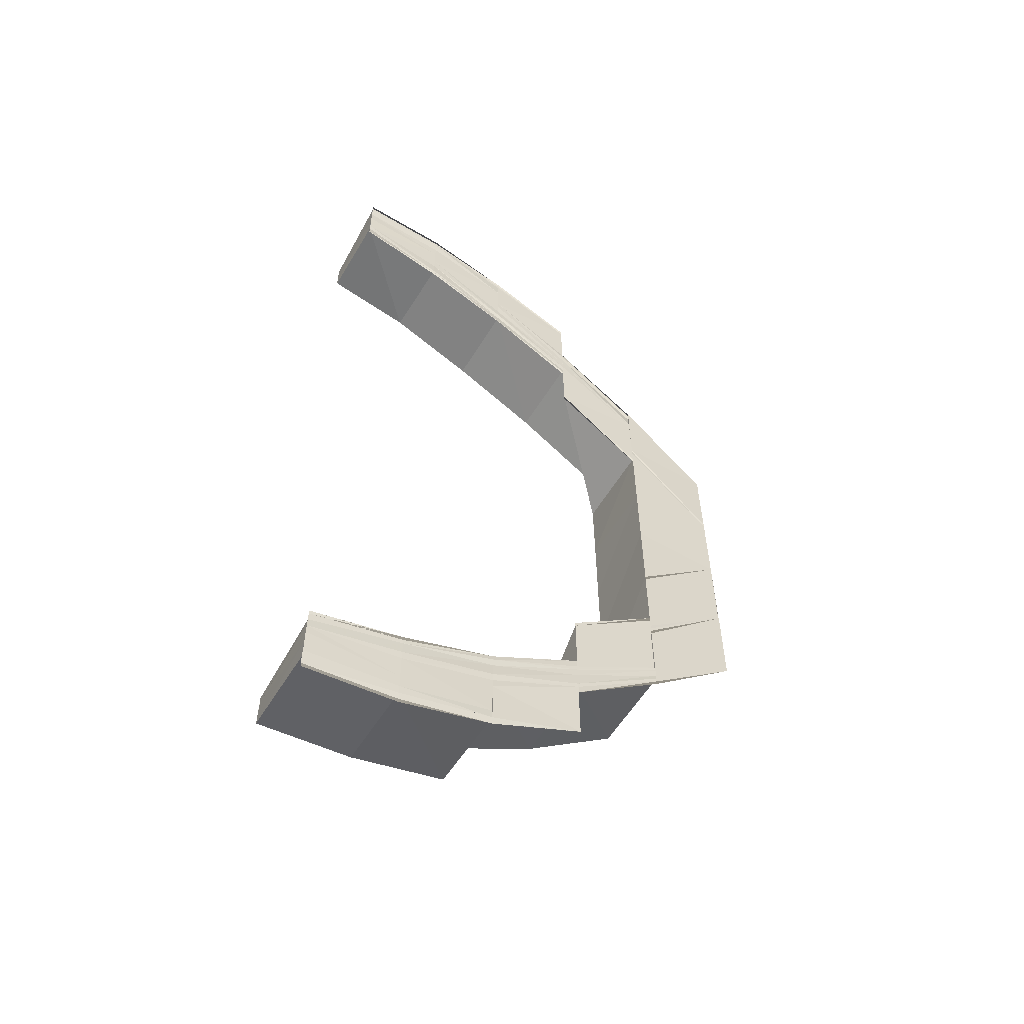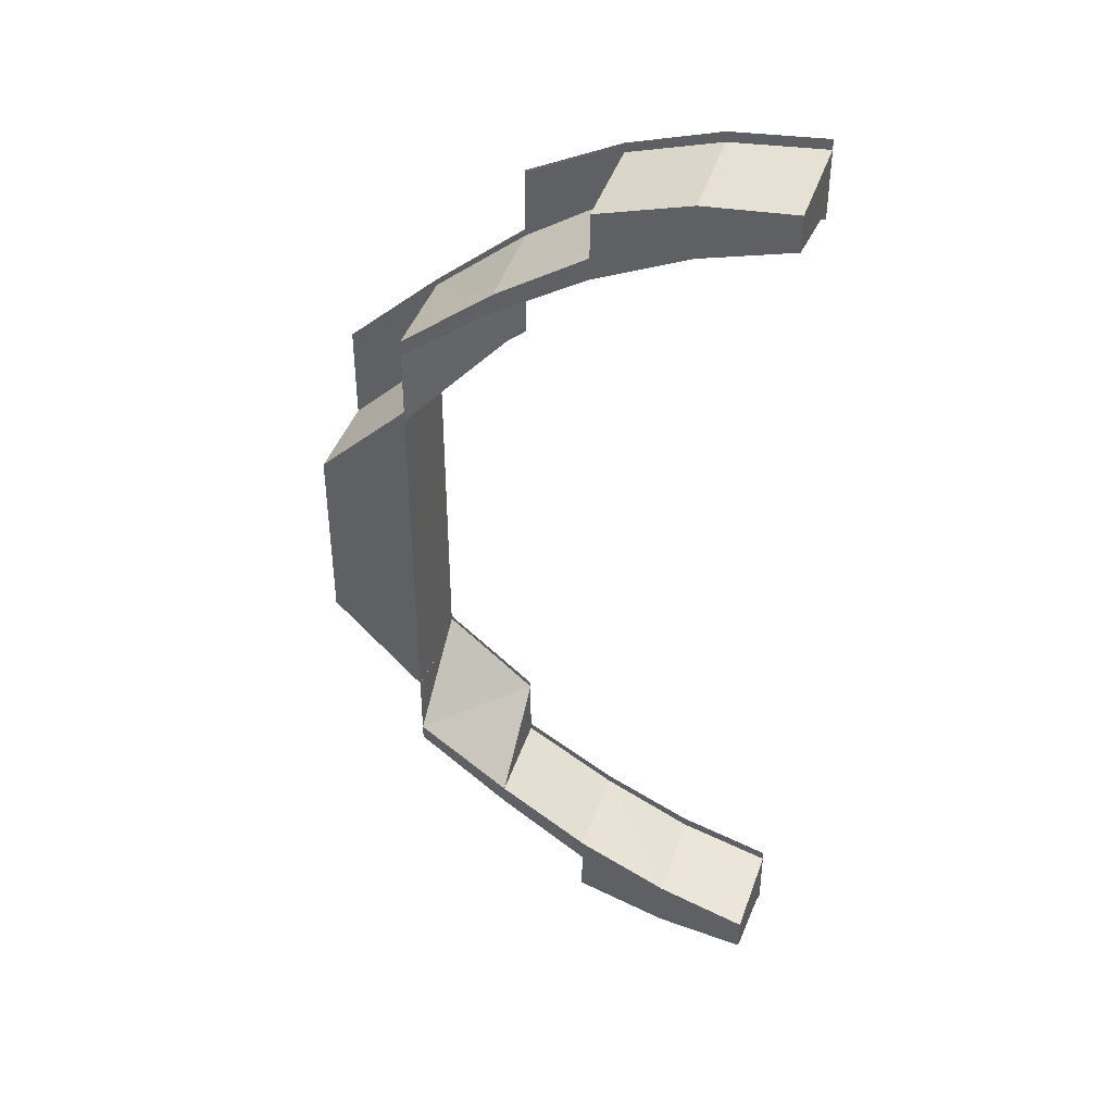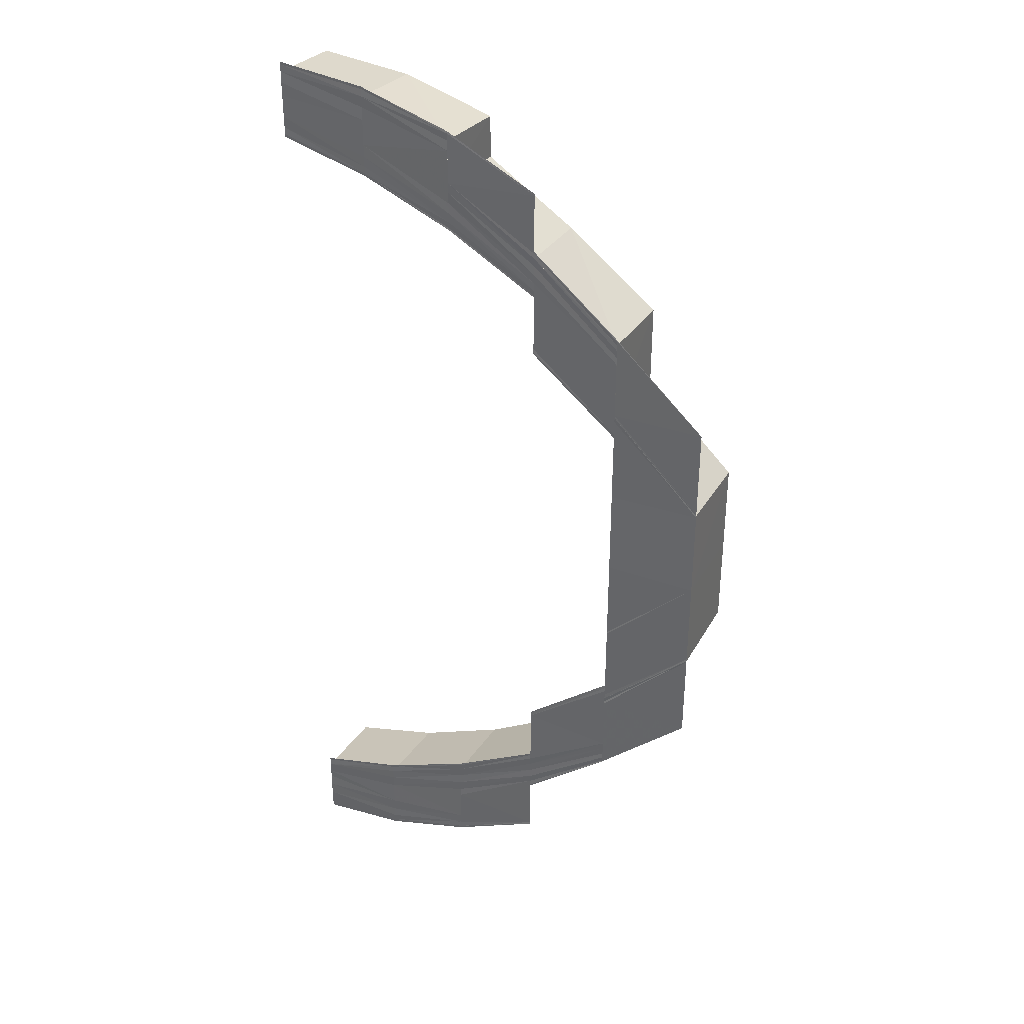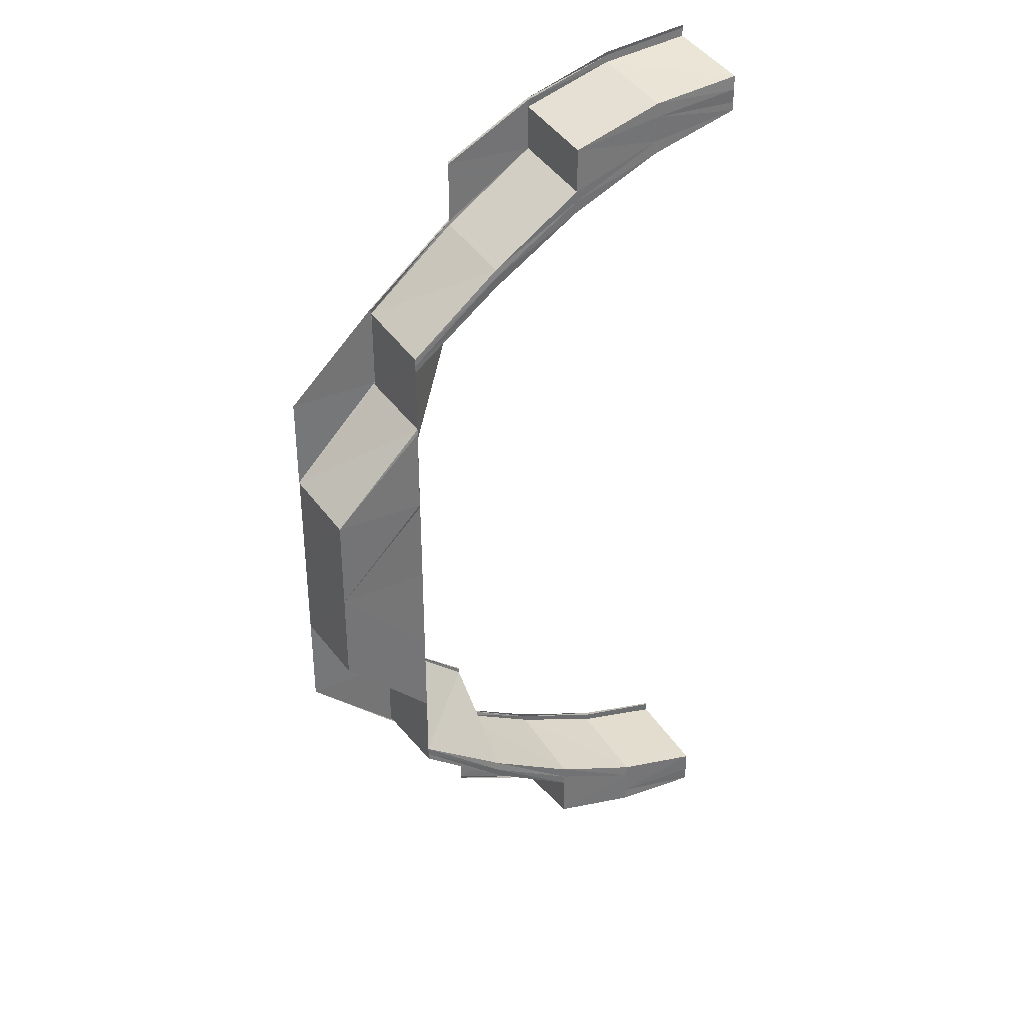
<metadata>
{"format":"obj","ext":"obj","renderer":"f3d","projection":"perspective","resolution":1024,"background":"white","views":[{"elev":-58.6,"azim":-29.8,"up":"+Z"},{"elev":41.2,"azim":-160.9,"up":"+Z"},{"elev":35.1,"azim":25.9,"up":"+Z"},{"elev":35.7,"azim":148.6,"up":"+Z"}]}
</metadata>
<code>
o 14338
v 2247 1854 8.313
v 2247 1854 8.314
v 2247 1854 8.313
v 2247 1854 8.314
v 2247 1854 8.313
v 2247 1854 8.315
v 2247 1854 8.314
v 2247 1854 8.314
v 2247 1854 8.315
v 2247 1854 8.315
v 2247 1854 8.317
v 2247 1854 8.317
v 2247 1854 8.316
v 2247 1854 8.315
v 2247 1854 8.318
v 2247 1854 8.316
v 2247 1854 8.319
v 2247 1854 8.315
v 2247 1854 8.314
v 2247 1854 8.315
v 2247 1854 8.314
v 2247 1854 8.314
v 2247 1854 8.317
v 2247 1854 8.317
v 2247 1854 8.314
v 2247 1854 8.313
v 2247 1854 8.314
v 2247 1854 8.313
v 2247 1854 8.314
v 2247 1854 8.313
v 2247 1854 8.315
v 2247 1854 8.314
v 2247 1854 8.316
v 2247 1854 8.315
v 2247 1854 8.317
v 2247 1854 8.318
v 2247 1854 8.317
v 2247 1854 8.314
v 2247 1854 8.314
v 2247 1854 8.315
v 2247 1854 8.314
v 2247 1854 8.319
v 2247 1854 8.318
v 2247 1854 8.322
v 2247 1854 8.323
v 2247 1854 8.322
v 2247 1854 8.317
v 2247 1854 8.317
v 2247 1854 8.318
v 2247 1854 8.317
v 2247 1854 8.324
v 2247 1854 8.323
v 2247 1854 8.318
v 2247 1854 8.329
v 2247 1854 8.33
v 2247 1854 8.33
v 2247 1854 8.33
v 2247 1854 8.338
v 2247 1854 8.338
v 2247 1854 8.337
v 2247 1854 8.338
v 2247 1854 8.33
v 2247 1854 8.329
v 2247 1854 8.329
v 2247 1854 8.337
v 2247 1854 8.329
v 2247 1854 8.33
v 2247 1854 8.338
v 2247 1854 8.324
v 2247 1854 8.323
v 2247 1854 8.347
v 2247 1854 8.338
v 2247 1854 8.347
v 2247 1854 8.347
v 2247 1854 8.357
v 2247 1854 8.367
v 2247 1854 8.357
v 2247 1854 8.377
v 2247 1854 8.367
v 2247 1854 8.387
v 2247 1854 8.377
v 2247 1854 8.377
v 2247 1854 8.377
v 2247 1854 8.386
v 2247 1854 8.387
v 2247 1854 8.377
v 2247 1854 8.367
v 2247 1854 8.357
v 2247 1854 8.357
v 2247 1854 8.347
v 2247 1854 8.376
v 2247 1854 8.367
v 2247 1854 8.367
v 2247 1854 8.367
v 2247 1854 8.376
v 2247 1854 8.385
v 2247 1854 8.385
v 2247 1854 8.376
v 2247 1854 8.376
v 2247 1854 8.367
v 2247 1854 8.367
v 2247 1854 8.357
v 2247 1854 8.358
v 2247 1854 8.348
v 2247 1854 8.349
v 2247 1854 8.34
v 2247 1854 8.357
v 2247 1854 8.377
v 2247 1854 8.357
v 2247 1854 8.377
v 2247 1854 8.357
v 2247 1854 8.387
v 2247 1854 8.348
v 2247 1854 8.387
v 2247 1854 8.347
v 2247 1854 8.377
v 2247 1854 8.387
v 2247 1854 8.377
v 2247 1854 8.377
v 2247 1854 8.387
v 2247 1854 8.377
v 2247 1854 8.387
v 2247 1854 8.377
v 2247 1854 8.387
v 2247 1854 8.387
v 2247 1854 8.377
v 2247 1854 8.387
v 2247 1854 8.377
v 2247 1854 8.387
v 2247 1854 8.387
v 2247 1854 8.395
v 2247 1854 8.396
v 2247 1854 8.395
v 2247 1854 8.403
v 2247 1854 8.41
v 2247 1854 8.404
v 2247 1854 8.414
v 2247 1854 8.411
v 2247 1854 8.417
v 2247 1854 8.416
v 2247 1854 8.418
v 2247 1854 8.419
v 2247 1854 8.42
v 2247 1854 8.419
v 2247 1854 8.42
v 2247 1854 8.421
v 2247 1854 8.42
v 2247 1854 8.419
v 2247 1854 8.419
v 2247 1854 8.42
v 2247 1854 8.417
v 2247 1854 8.416
v 2247 1854 8.414
v 2247 1854 8.411
v 2247 1854 8.419
v 2247 1854 8.419
v 2247 1854 8.42
v 2247 1854 8.417
v 2247 1854 8.416
v 2247 1854 8.416
v 2247 1854 8.417
v 2247 1854 8.41
v 2247 1854 8.404
v 2247 1854 8.411
v 2247 1854 8.411
v 2247 1854 8.411
v 2247 1854 8.405
v 2247 1854 8.404
v 2247 1854 8.405
v 2247 1854 8.403
v 2247 1854 8.396
v 2247 1854 8.405
v 2247 1854 8.404
v 2247 1854 8.397
v 2247 1854 8.396
v 2247 1854 8.405
v 2247 1854 8.397
v 2247 1854 8.397
v 2247 1854 8.397
v 2247 1854 8.397
v 2247 1854 8.387
v 2247 1854 8.404
v 2247 1854 8.403
v 2247 1854 8.396
v 2247 1854 8.397
v 2247 1854 8.397
v 2247 1854 8.405
v 2247 1854 8.405
v 2247 1854 8.397
v 2247 1854 8.396
v 2247 1854 8.395
v 2247 1854 8.395
v 2247 1854 8.402
v 2247 1854 8.394
v 2247 1854 8.41
v 2247 1854 8.408
v 2247 1854 8.393
v 2247 1854 8.385
v 2247 1854 8.393
v 2247 1854 8.393
v 2247 1854 8.401
v 2247 1854 8.393
v 2247 1854 8.393
v 2247 1854 8.385
v 2247 1854 8.385
v 2247 1854 8.385
v 2247 1854 8.385
v 2247 1854 8.394
v 2247 1854 8.4
v 2247 1854 8.385
v 2247 1854 8.393
v 2247 1854 8.401
v 2247 1854 8.394
v 2247 1854 8.385
v 2247 1854 8.385
v 2247 1854 8.385
v 2247 1854 8.393
v 2247 1854 8.406
v 2247 1854 8.407
v 2247 1854 8.393
v 2247 1854 8.385
v 2247 1854 8.411
v 2247 1854 8.412
v 2247 1854 8.413
v 2247 1854 8.415
v 2247 1854 8.414
v 2247 1854 8.415
v 2247 1854 8.414
v 2247 1854 8.415
v 2247 1854 8.415
v 2247 1854 8.417
v 2247 1854 8.417
v 2247 1854 8.42
v 2247 1854 8.418
v 2247 1854 8.417
v 2247 1854 8.416
v 2247 1854 8.414
v 2247 1854 8.415
v 2247 1854 8.417
v 2247 1854 8.413
v 2247 1854 8.41
v 2247 1854 8.412
v 2247 1854 8.408
v 2247 1854 8.403
v 2247 1854 8.407
v 2247 1854 8.412
v 2247 1854 8.402
v 2247 1854 8.395
v 2247 1854 8.401
v 2247 1854 8.407
v 2247 1854 8.394
v 2247 1854 8.395
v 2247 1854 8.401
v 2247 1854 8.4
v 2247 1854 8.406
v 2247 1854 8.411
v 2247 1854 8.4
v 2247 1854 8.4
v 2247 1854 8.4
v 2247 1854 8.405
v 2247 1854 8.406
v 2247 1854 8.4
v 2247 1854 8.406
v 2247 1854 8.406
v 2247 1854 8.405
v 2247 1854 8.41
v 2247 1854 8.41
v 2247 1854 8.406
v 2247 1854 8.413
v 2247 1854 8.411
v 2247 1854 8.41
v 2247 1854 8.41
v 2247 1854 8.412
v 2247 1854 8.412
v 2247 1854 8.41
v 2247 1854 8.318
v 2247 1854 8.319
v 2247 1854 8.318
v 2247 1854 8.319
v 2247 1854 8.321
v 2247 1854 8.324
v 2247 1854 8.322
v 2247 1854 8.321
v 2247 1854 8.325
v 2247 1854 8.33
v 2247 1854 8.323
v 2247 1854 8.33
v 2247 1854 8.323
v 2247 1854 8.322
v 2247 1854 8.329
v 2247 1854 8.323
v 2247 1854 8.338
v 2247 1854 8.322
v 2247 1854 8.317
v 2247 1854 8.322
v 2247 1854 8.317
v 2247 1854 8.317
v 2247 1854 8.33
v 2247 1854 8.329
v 2247 1854 8.329
v 2247 1854 8.337
v 2247 1854 8.337
v 2247 1854 8.329
v 2247 1854 8.338
v 2247 1854 8.332
v 2247 1854 8.339
v 2247 1854 8.333
v 2247 1854 8.327
v 2247 1854 8.34
v 2247 1854 8.323
v 2247 1854 8.322
v 2247 1854 8.319
v 2247 1854 8.328
v 2247 1854 8.327
v 2247 1854 8.333
v 2247 1854 8.333
v 2247 1854 8.333
v 2247 1854 8.328
v 2247 1854 8.323
v 2247 1854 8.341
v 2247 1854 8.321
v 2247 1854 8.348
v 2247 1854 8.341
v 2247 1854 8.349
v 2247 1854 8.324
v 2247 1854 8.323
v 2247 1854 8.324
v 2247 1854 8.322
v 2247 1854 8.349
v 2247 1854 8.349
v 2247 1854 8.321
v 2247 1854 8.322
v 2247 1854 8.321
v 2247 1854 8.349
v 2247 1854 8.341
v 2247 1854 8.341
v 2247 1854 8.341
v 2247 1854 8.341
v 2247 1854 8.32
v 2247 1854 8.318
v 2247 1854 8.317
v 2247 1854 8.319
v 2247 1854 8.318
v 2247 1854 8.317
v 2247 1854 8.315
v 2247 1854 8.321
v 2247 1854 8.323
v 2247 1854 8.319
v 2247 1854 8.322
v 2247 1854 8.316
v 2247 1854 8.315
v 2247 1854 8.321
v 2247 1854 8.319
v 2247 1854 8.327
v 2247 1854 8.321
v 2247 1854 8.321
v 2247 1854 8.322
v 2247 1854 8.324
v 2247 1854 8.324
v 2247 1854 8.321
v 2247 1854 8.328
v 2247 1854 8.322
v 2247 1854 8.323
v 2247 1854 8.324
v 2247 1854 8.324
v 2247 1854 8.329
v 2247 1854 8.328
v 2247 1854 8.324
v 2247 1854 8.333
v 2247 1854 8.327
v 2247 1854 8.328
v 2247 1854 8.328
v 2247 1854 8.329
v 2247 1854 8.334
v 2247 1854 8.334
v 2247 1854 8.328
v 2247 1854 8.341
v 2247 1854 8.333
v 2247 1854 8.349
v 2247 1854 8.341
v 2247 1854 8.341
v 2247 1854 8.341
v 2247 1854 8.349
v 2247 1854 8.349
v 2247 1854 8.341
v 2247 1854 8.332
v 2247 1854 8.339
v 2247 1854 8.338
v 2247 1854 8.33
v 2247 1854 8.324
v 2247 1854 8.325
v 2247 1854 8.333
v 2247 1854 8.324
v 2247 1854 8.328
v 2247 1854 8.324
v 2247 1854 8.323
v 2247 1854 8.329
v 2247 1854 8.324
v 2247 1854 8.328
v 2247 1854 8.328
v 2247 1854 8.334
v 2247 1854 8.329
v 2247 1854 8.328
v 2247 1854 8.334
v 2247 1854 8.329
v 2247 1854 8.333
v 2247 1854 8.337
v 2247 1854 8.346
v 2247 1854 8.337
v 2247 1854 8.346
v 2247 1854 8.337
v 2247 1854 8.346
v 2247 1854 8.337
v 2247 1854 8.346
v 2247 1854 8.356
v 2247 1854 8.346
v 2247 1854 8.347
v 2247 1854 8.357
v 2247 1854 8.347
v 2247 1854 8.356
v 2247 1854 8.346
v 2247 1854 8.346
v 2247 1854 8.356
v 2247 1854 8.347
v 2247 1854 8.357
v 2247 1854 8.347
v 2247 1854 8.357
v 2247 1854 8.357
v 2247 1854 8.387
v 2247 1854 8.397
v 2247 1854 8.387
v 2247 1854 8.397
v 2247 1854 8.387
v 2247 1854 8.407
v 2247 1854 8.413
v 2247 1854 8.414
v 2247 1854 8.412
v 2247 1854 8.417
v 2247 1854 8.406
v 2247 1854 8.4
v 2247 1854 8.411
v 2247 1854 8.406
v 2247 1854 8.406
v 2247 1854 8.405
v 2247 1854 8.4
v 2247 1854 8.41
v 2247 1854 8.411
v 2247 1854 8.4
v 2247 1854 8.4
v 2247 1854 8.4
v 2247 1854 8.41
v 2247 1854 8.405
v 2247 1854 8.406
v 2247 1854 8.405
v 2247 1854 8.406
v 2247 1854 8.415
v 2247 1854 8.416
v 2247 1854 8.418
v 2247 1854 8.42
v 2247 1854 8.413
v 2247 1854 8.412
v 2247 1854 8.413
v 2247 1854 8.412
v 2247 1854 8.41
v 2247 1854 8.41
v 2247 1854 8.41
v 2247 1854 8.411
v 2247 1854 8.419
v 2247 1854 8.419
v 2247 1854 8.419
v 2247 1854 8.42
v 2247 1854 8.421
v 2247 1854 8.42
v 2247 1854 8.419
v 2247 1854 8.419
v 2247 1854 8.416
v 2247 1854 8.42
v 2247 1854 8.417
v 2247 1854 8.416
v 2247 1854 8.416
v 2247 1854 8.416
v 2247 1854 8.411
v 2247 1854 8.411
v 2247 1854 8.412
v 2247 1854 8.417
v 2247 1854 8.416
v 2247 1854 8.411
v 2247 1854 8.411
v 2247 1854 8.416
v 2247 1854 8.411
v 2247 1854 8.412
v 2247 1854 8.417
v 2247 1854 8.412
f 1 2 3
f 2 4 5
f 6 4 5
f 7 6 3
f 8 6 9
f 10 8 11
f 12 10 11
f 9 13 11
f 14 13 9
f 6 15 13
f 16 17 14
f 18 16 19
f 20 15 21
f 22 23 21
f 15 24 25
f 23 24 25
f 26 27 19
f 26 27 28
f 27 29 30
f 27 31 32
f 33 34 32
f 35 36 34
f 35 37 38
f 39 35 40
f 39 35 41
f 42 43 34
f 44 45 43
f 44 46 47
f 48 44 49
f 48 44 50
f 51 52 43
f 42 51 53
f 54 55 52
f 56 57 52
f 58 59 57
f 60 61 57
f 54 60 62
f 63 60 64
f 60 65 66
f 67 68 62
f 69 67 70
f 58 71 72
f 71 73 72
f 74 75 73
f 75 76 77
f 76 78 79
f 78 80 81
f 82 81 79
f 83 84 82
f 84 85 86
f 83 86 87
f 88 87 89
f 88 89 90
f 91 83 92
f 93 92 88
f 94 95 92
f 92 79 77
f 96 97 91
f 98 96 91
f 98 99 100
f 101 98 93
f 101 93 102
f 103 101 102
f 103 102 104
f 105 103 104
f 105 104 106
f 79 101 107
f 79 108 101
f 109 79 107
f 110 108 79
f 111 79 109
f 110 112 108
f 111 109 113
f 114 112 110
f 115 111 113
f 77 111 115
f 116 117 110
f 118 117 119
f 119 120 121
f 117 122 123
f 124 122 123
f 125 124 126
f 125 127 128
f 129 130 128
f 129 131 114
f 131 132 114
f 133 134 132
f 134 135 136
f 135 137 138
f 137 139 140
f 139 141 142
f 141 143 144
f 145 143 144
f 145 146 147
f 148 145 149
f 148 145 150
f 151 144 152
f 153 152 154
f 155 156 152
f 155 157 158
f 159 155 160
f 159 155 161
f 162 154 163
f 164 165 163
f 166 164 167
f 168 166 169
f 170 163 171
f 172 173 171
f 174 172 175
f 172 176 177
f 178 172 179
f 178 180 181
f 182 166 183
f 184 182 185
f 186 187 185
f 187 188 189
f 182 188 189
f 190 182 191
f 136 183 191
f 191 183 192
f 183 193 192
f 192 193 194
f 183 195 193
f 138 195 183
f 195 196 193
f 194 197 198
f 199 200 198
f 193 201 194
f 193 196 201
f 194 201 202
f 199 203 204
f 205 199 206
f 205 199 207
f 202 208 97
f 202 209 208
f 210 211 97
f 209 212 213
f 214 211 215
f 216 217 215
f 218 219 212
f 211 220 221
f 217 220 221
f 222 223 219
f 224 225 223
f 226 227 225
f 224 228 229
f 226 230 231
f 230 232 231
f 232 141 231
f 141 233 231
f 232 234 235
f 230 232 236
f 236 235 237
f 238 230 236
f 236 239 151
f 229 236 240
f 240 236 153
f 240 237 241
f 242 238 240
f 243 241 244
f 245 242 243
f 243 240 162
f 246 240 243
f 247 244 248
f 249 245 247
f 247 243 170
f 250 243 247
f 251 249 252
f 252 247 131
f 253 247 252
f 254 255 253
f 255 256 250
f 257 255 258
f 259 260 258
f 255 261 262
f 260 261 262
f 263 256 264
f 265 266 264
f 266 267 268
f 256 267 268
f 256 269 246
f 270 269 271
f 272 273 271
f 269 274 275
f 273 274 275
f 13 276 11
f 53 277 13
f 13 277 276
f 11 276 278
f 276 279 278
f 277 280 276
f 276 280 279
f 277 281 280
f 280 282 279
f 279 282 283
f 281 284 280
f 280 284 282
f 281 285 284
f 62 285 281
f 286 287 281
f 288 287 289
f 289 290 291
f 287 292 285
f 286 293 294
f 295 293 294
f 296 295 297
f 298 292 299
f 300 301 299
f 292 302 303
f 301 302 303
f 72 304 285
f 285 304 305
f 304 306 305
f 285 305 284
f 305 306 307
f 284 305 308
f 305 307 308
f 284 308 282
f 306 309 307
f 282 308 310
f 310 311 312
f 308 307 313
f 313 314 311
f 307 309 315
f 315 316 314
f 307 317 318
f 308 318 319
f 309 320 317
f 282 319 321
f 309 322 323
f 322 324 320
f 325 326 321
f 325 327 328
f 329 330 320
f 331 325 332
f 331 325 333
f 329 334 335
f 336 329 337
f 336 329 338
f 339 283 340
f 339 340 11
f 340 341 11
f 283 342 340
f 342 343 341
f 344 343 345
f 346 347 342
f 348 349 343
f 343 350 351
f 352 353 350
f 349 354 352
f 355 347 356
f 357 358 356
f 358 359 360
f 347 359 360
f 347 361 362
f 363 361 364
f 365 366 364
f 366 367 368
f 361 367 368
f 361 369 370
f 371 369 372
f 373 374 372
f 374 375 376
f 369 375 376
f 369 377 378
f 377 379 106
f 323 106 378
f 380 379 381
f 382 383 381
f 379 384 385
f 383 384 385
f 378 106 386
f 106 387 386
f 386 387 56
f 387 388 389
f 386 389 390
f 378 386 391
f 391 386 51
f 354 392 391
f 370 391 352
f 352 391 42
f 393 394 395
f 393 394 396
f 394 397 398
f 394 399 319
f 400 401 402
f 400 401 403
f 401 404 405
f 401 406 318
f 407 408 409
f 408 410 411
f 410 412 413
f 414 415 416
f 417 418 416
f 419 418 115
f 418 420 421
f 422 423 414
f 422 423 424
f 423 425 426
f 427 428 426
f 429 430 431
f 431 432 433
f 196 434 201
f 201 434 209
f 196 435 434
f 436 435 196
f 435 437 434
f 434 437 218
f 436 438 435
f 142 438 436
f 434 439 440
f 437 441 439
f 442 443 440
f 442 444 445
f 446 447 439
f 448 442 449
f 448 442 450
f 446 451 452
f 453 446 454
f 453 446 455
f 437 456 222
f 457 456 437
f 457 231 456
f 458 231 457
f 438 458 457
f 459 458 438
f 456 460 441
f 461 462 441
f 461 463 464
f 465 461 466
f 465 461 467
f 468 233 438
f 469 233 470
f 471 472 470
f 233 473 474
f 472 473 474
f 468 475 476
f 477 475 476
f 478 477 479
f 480 468 436
f 480 468 481
f 482 480 483
f 484 485 483
f 480 486 487
f 485 486 487
f 488 489 490
f 488 489 491
f 489 492 493

</code>
